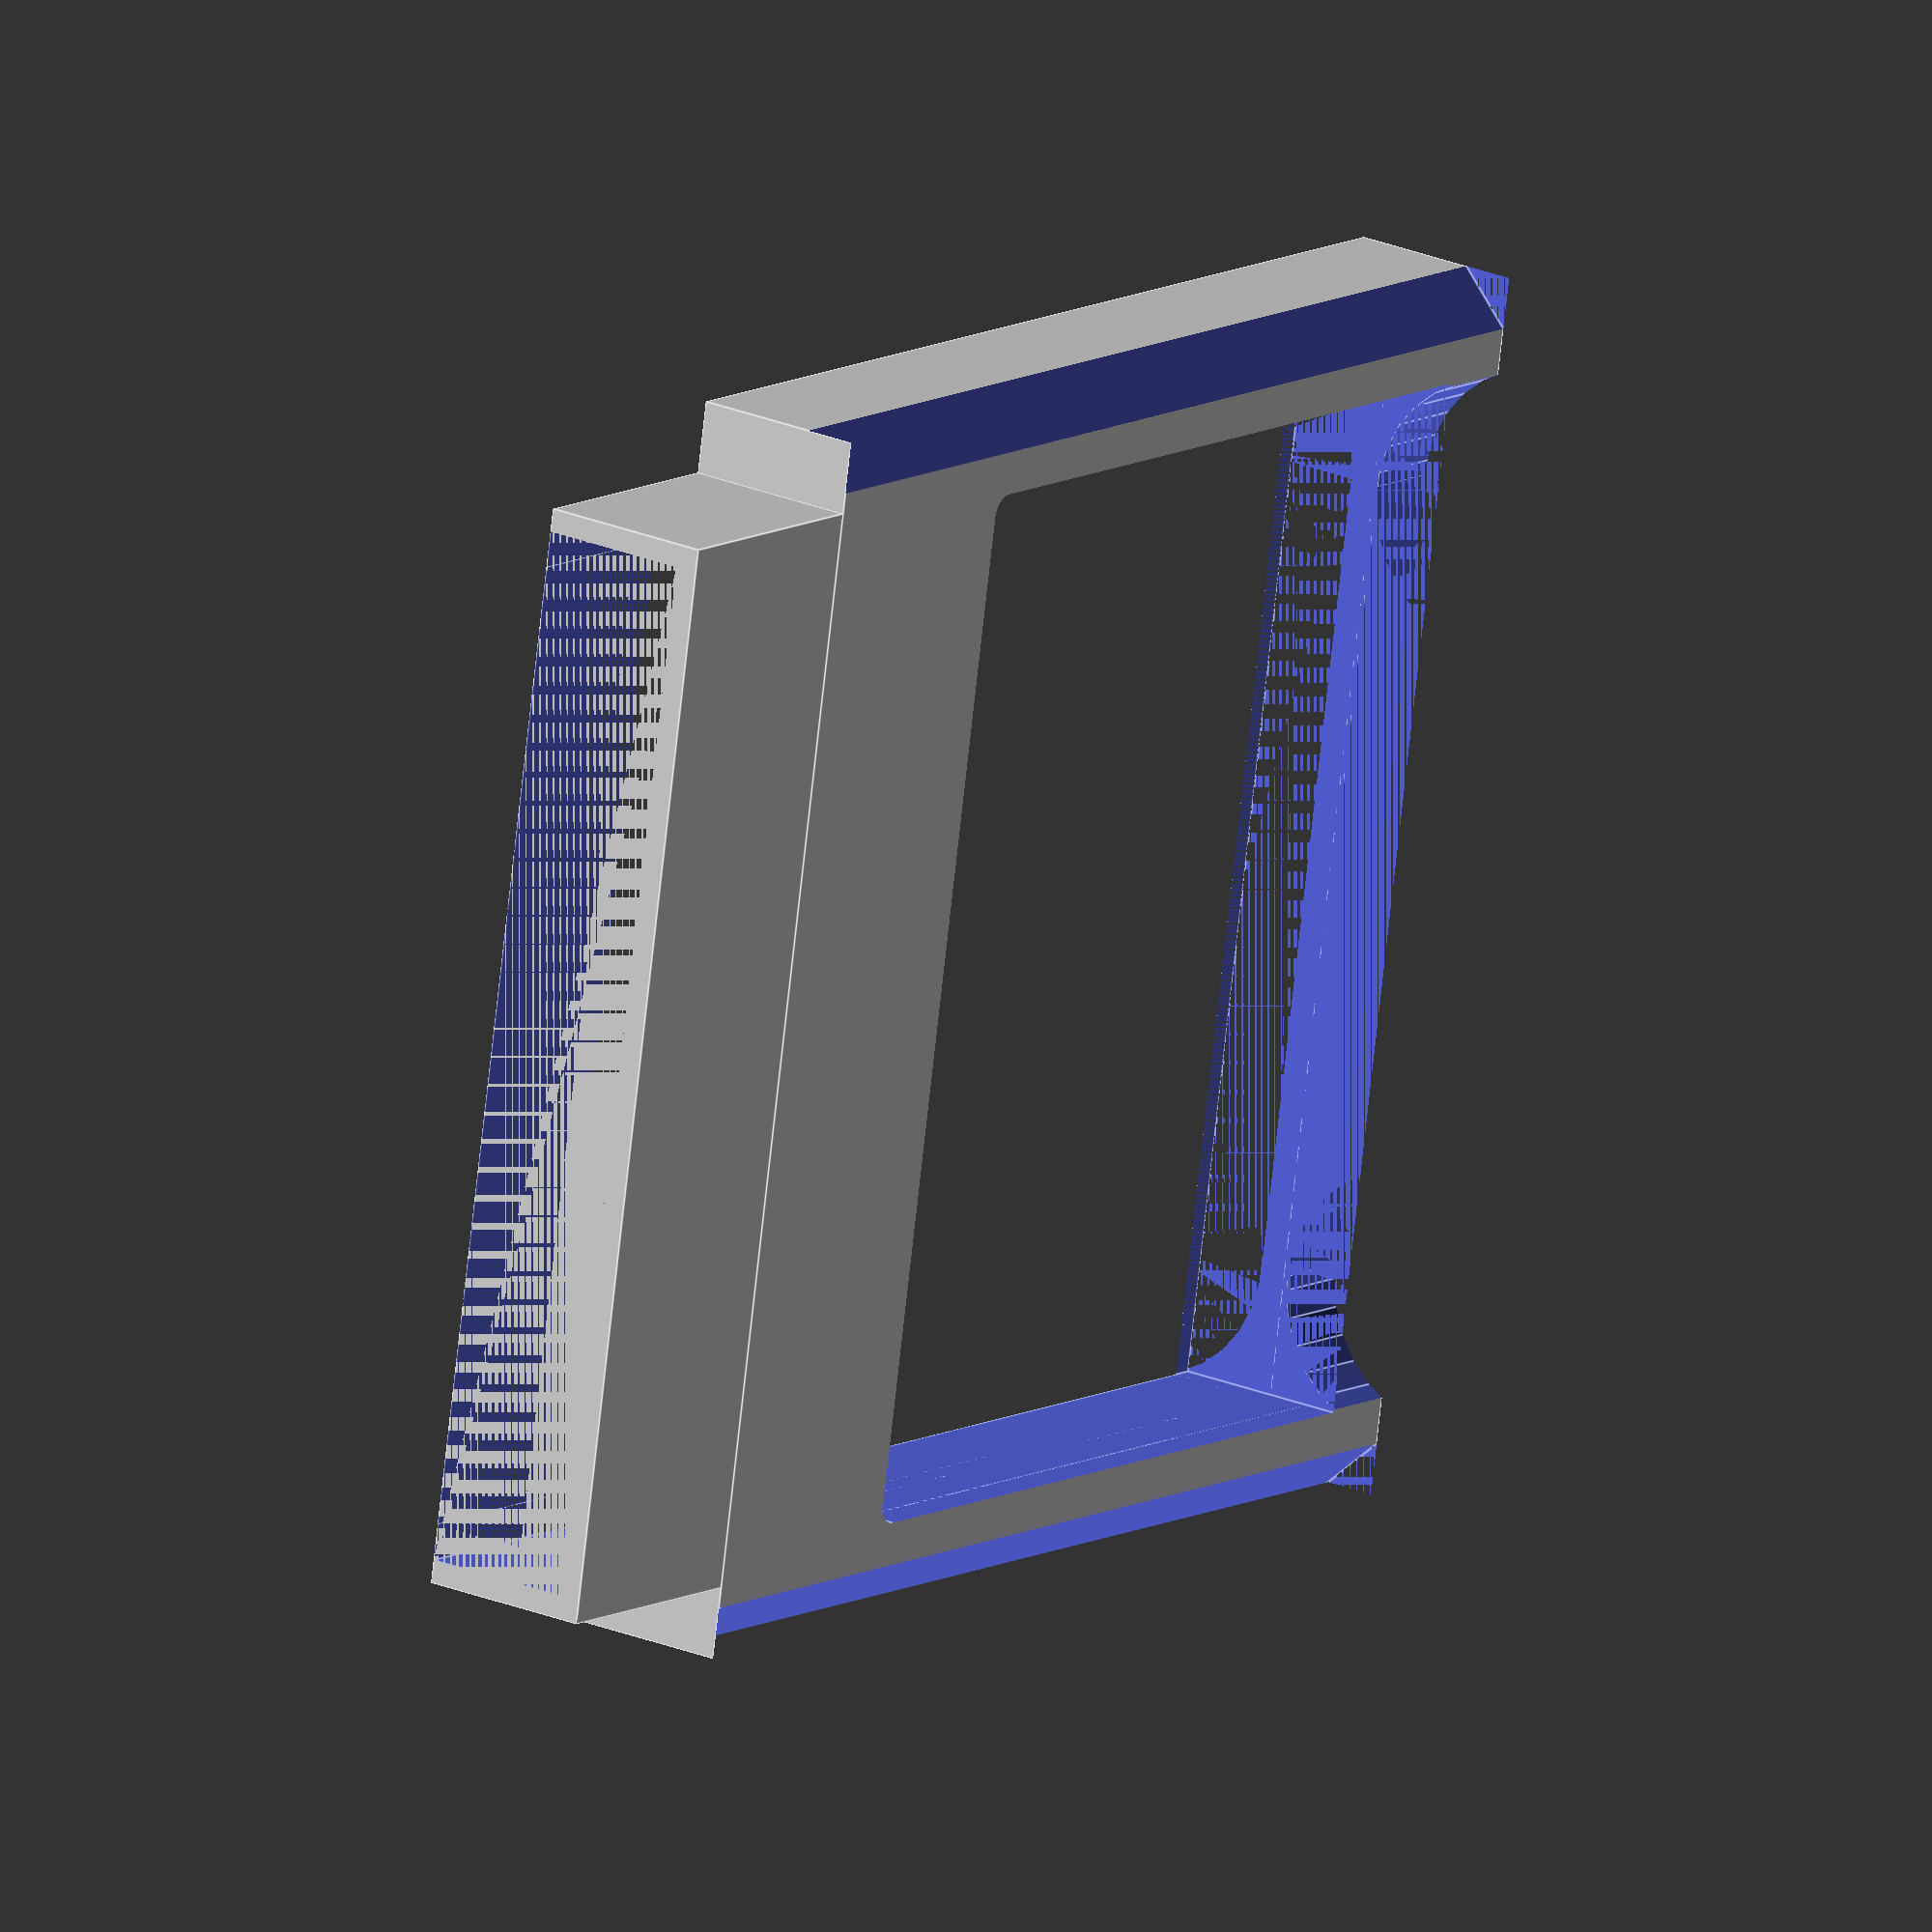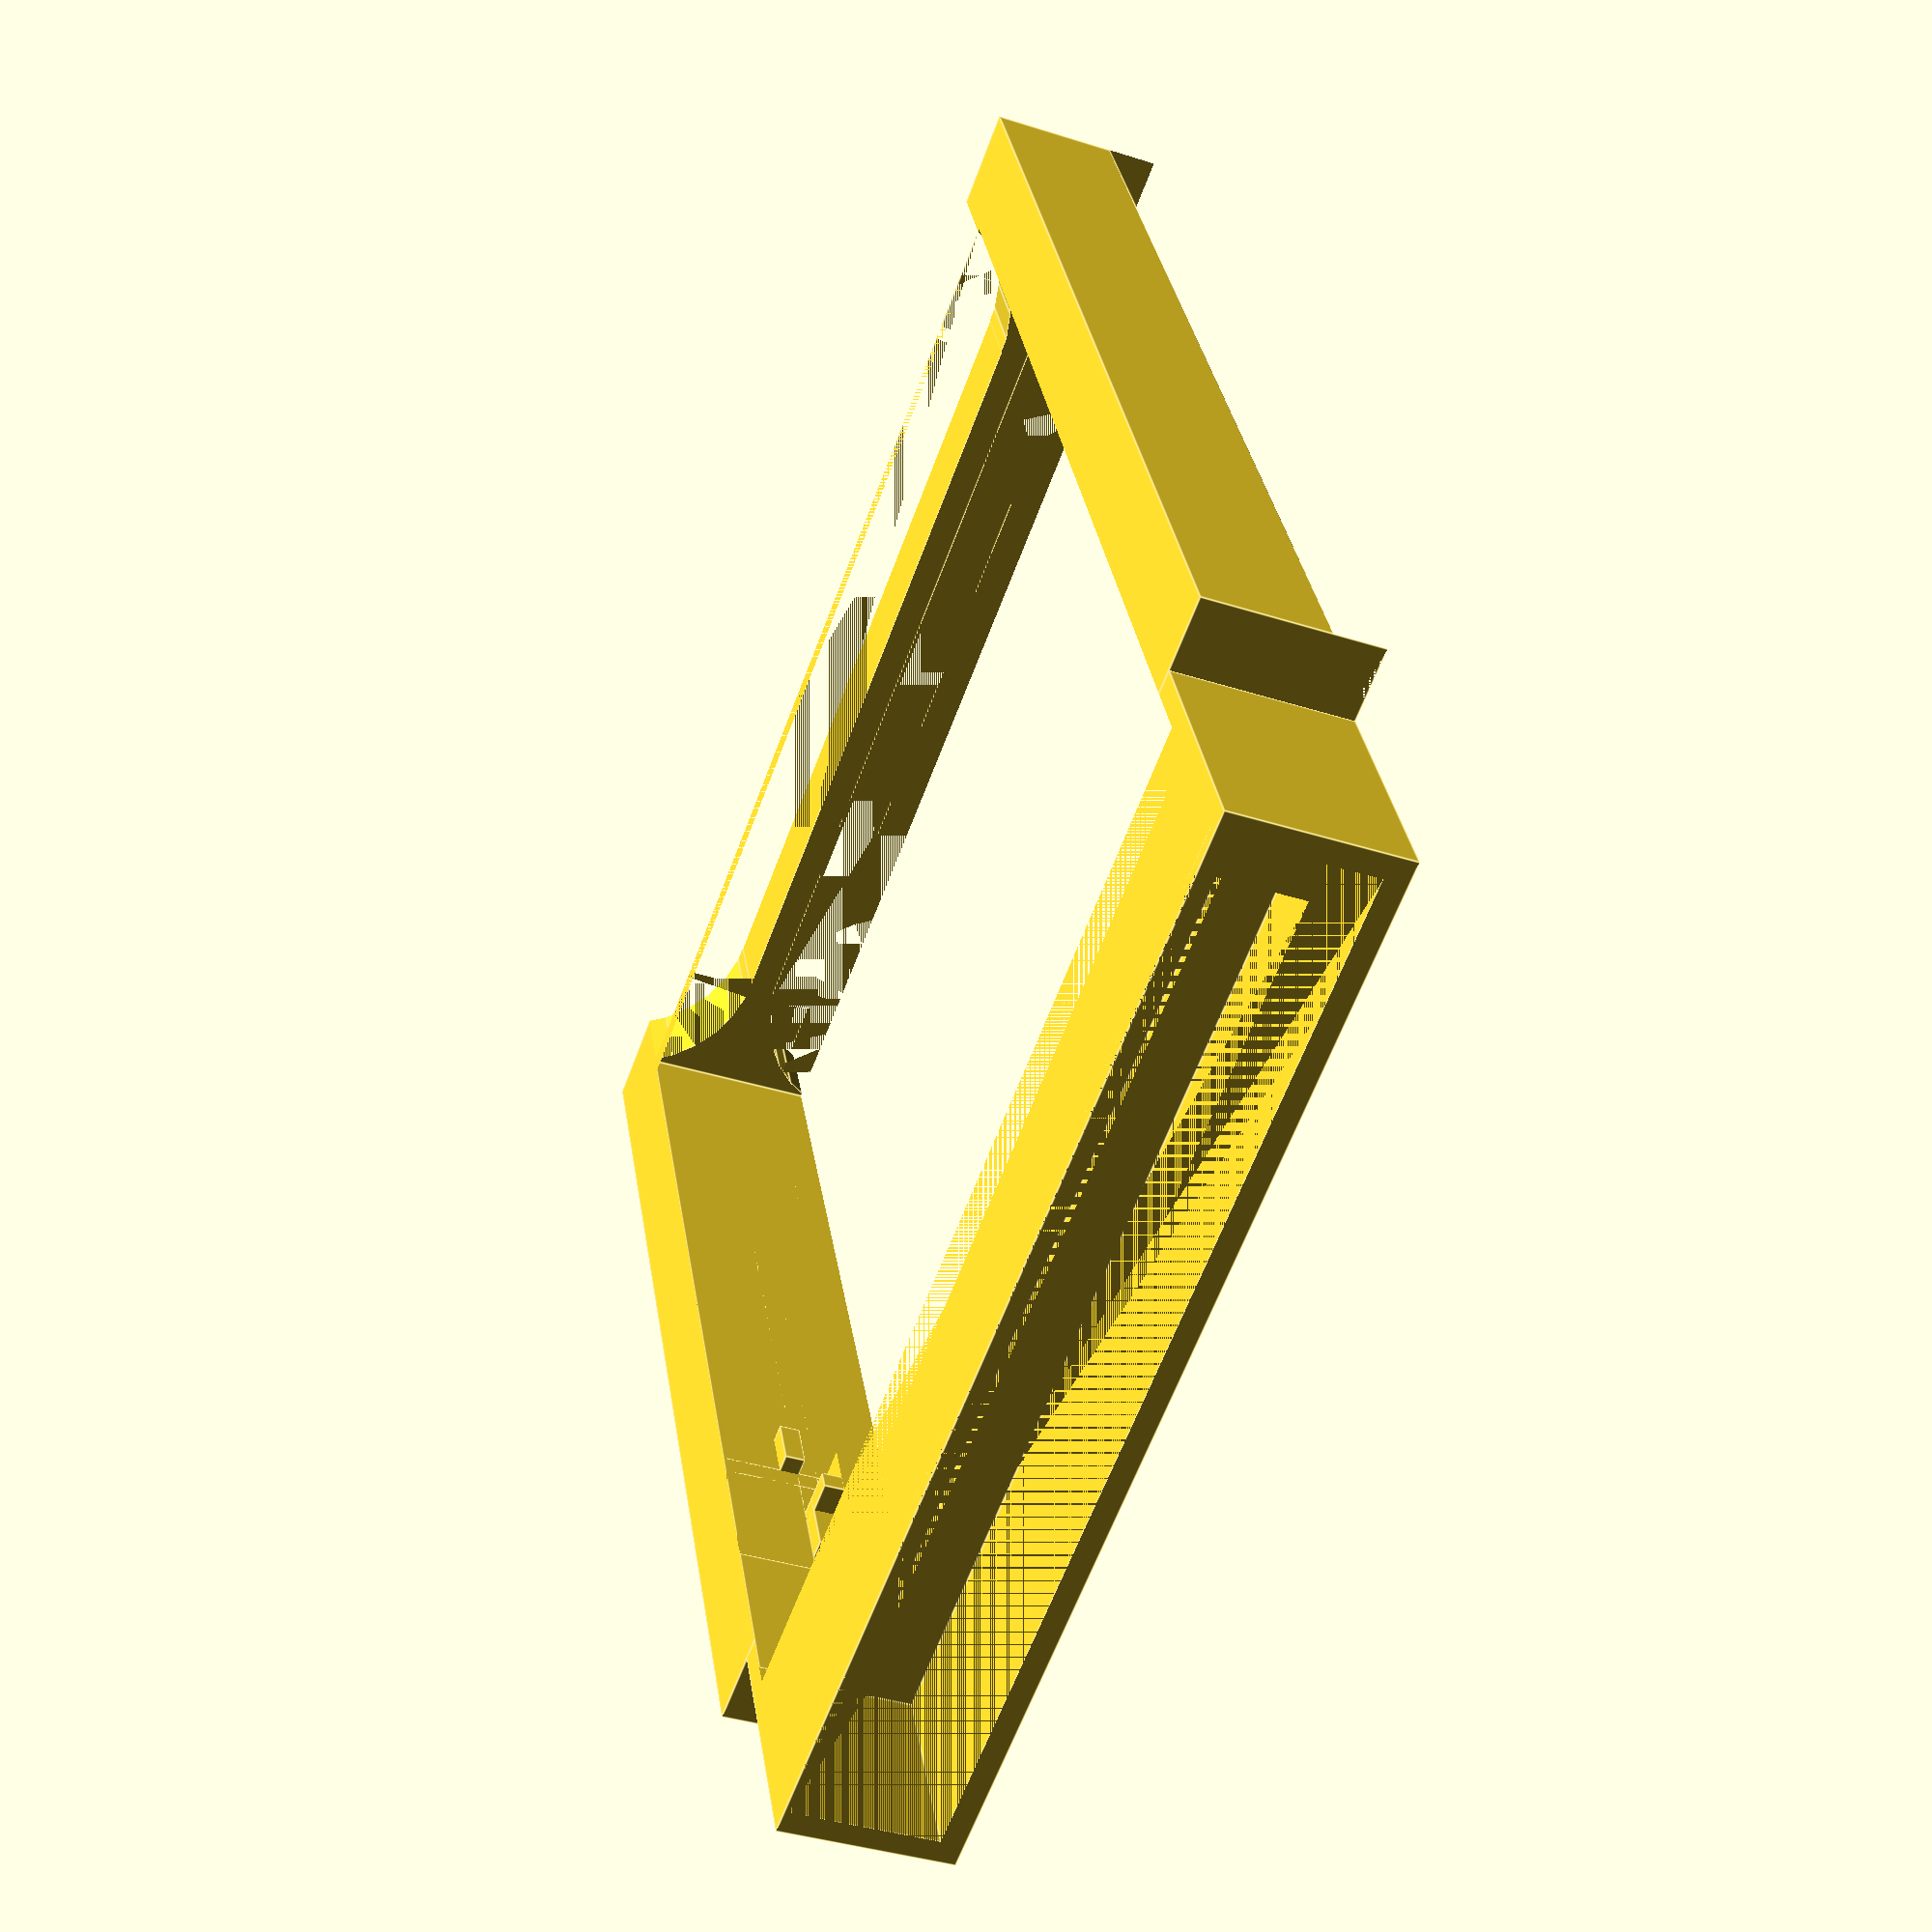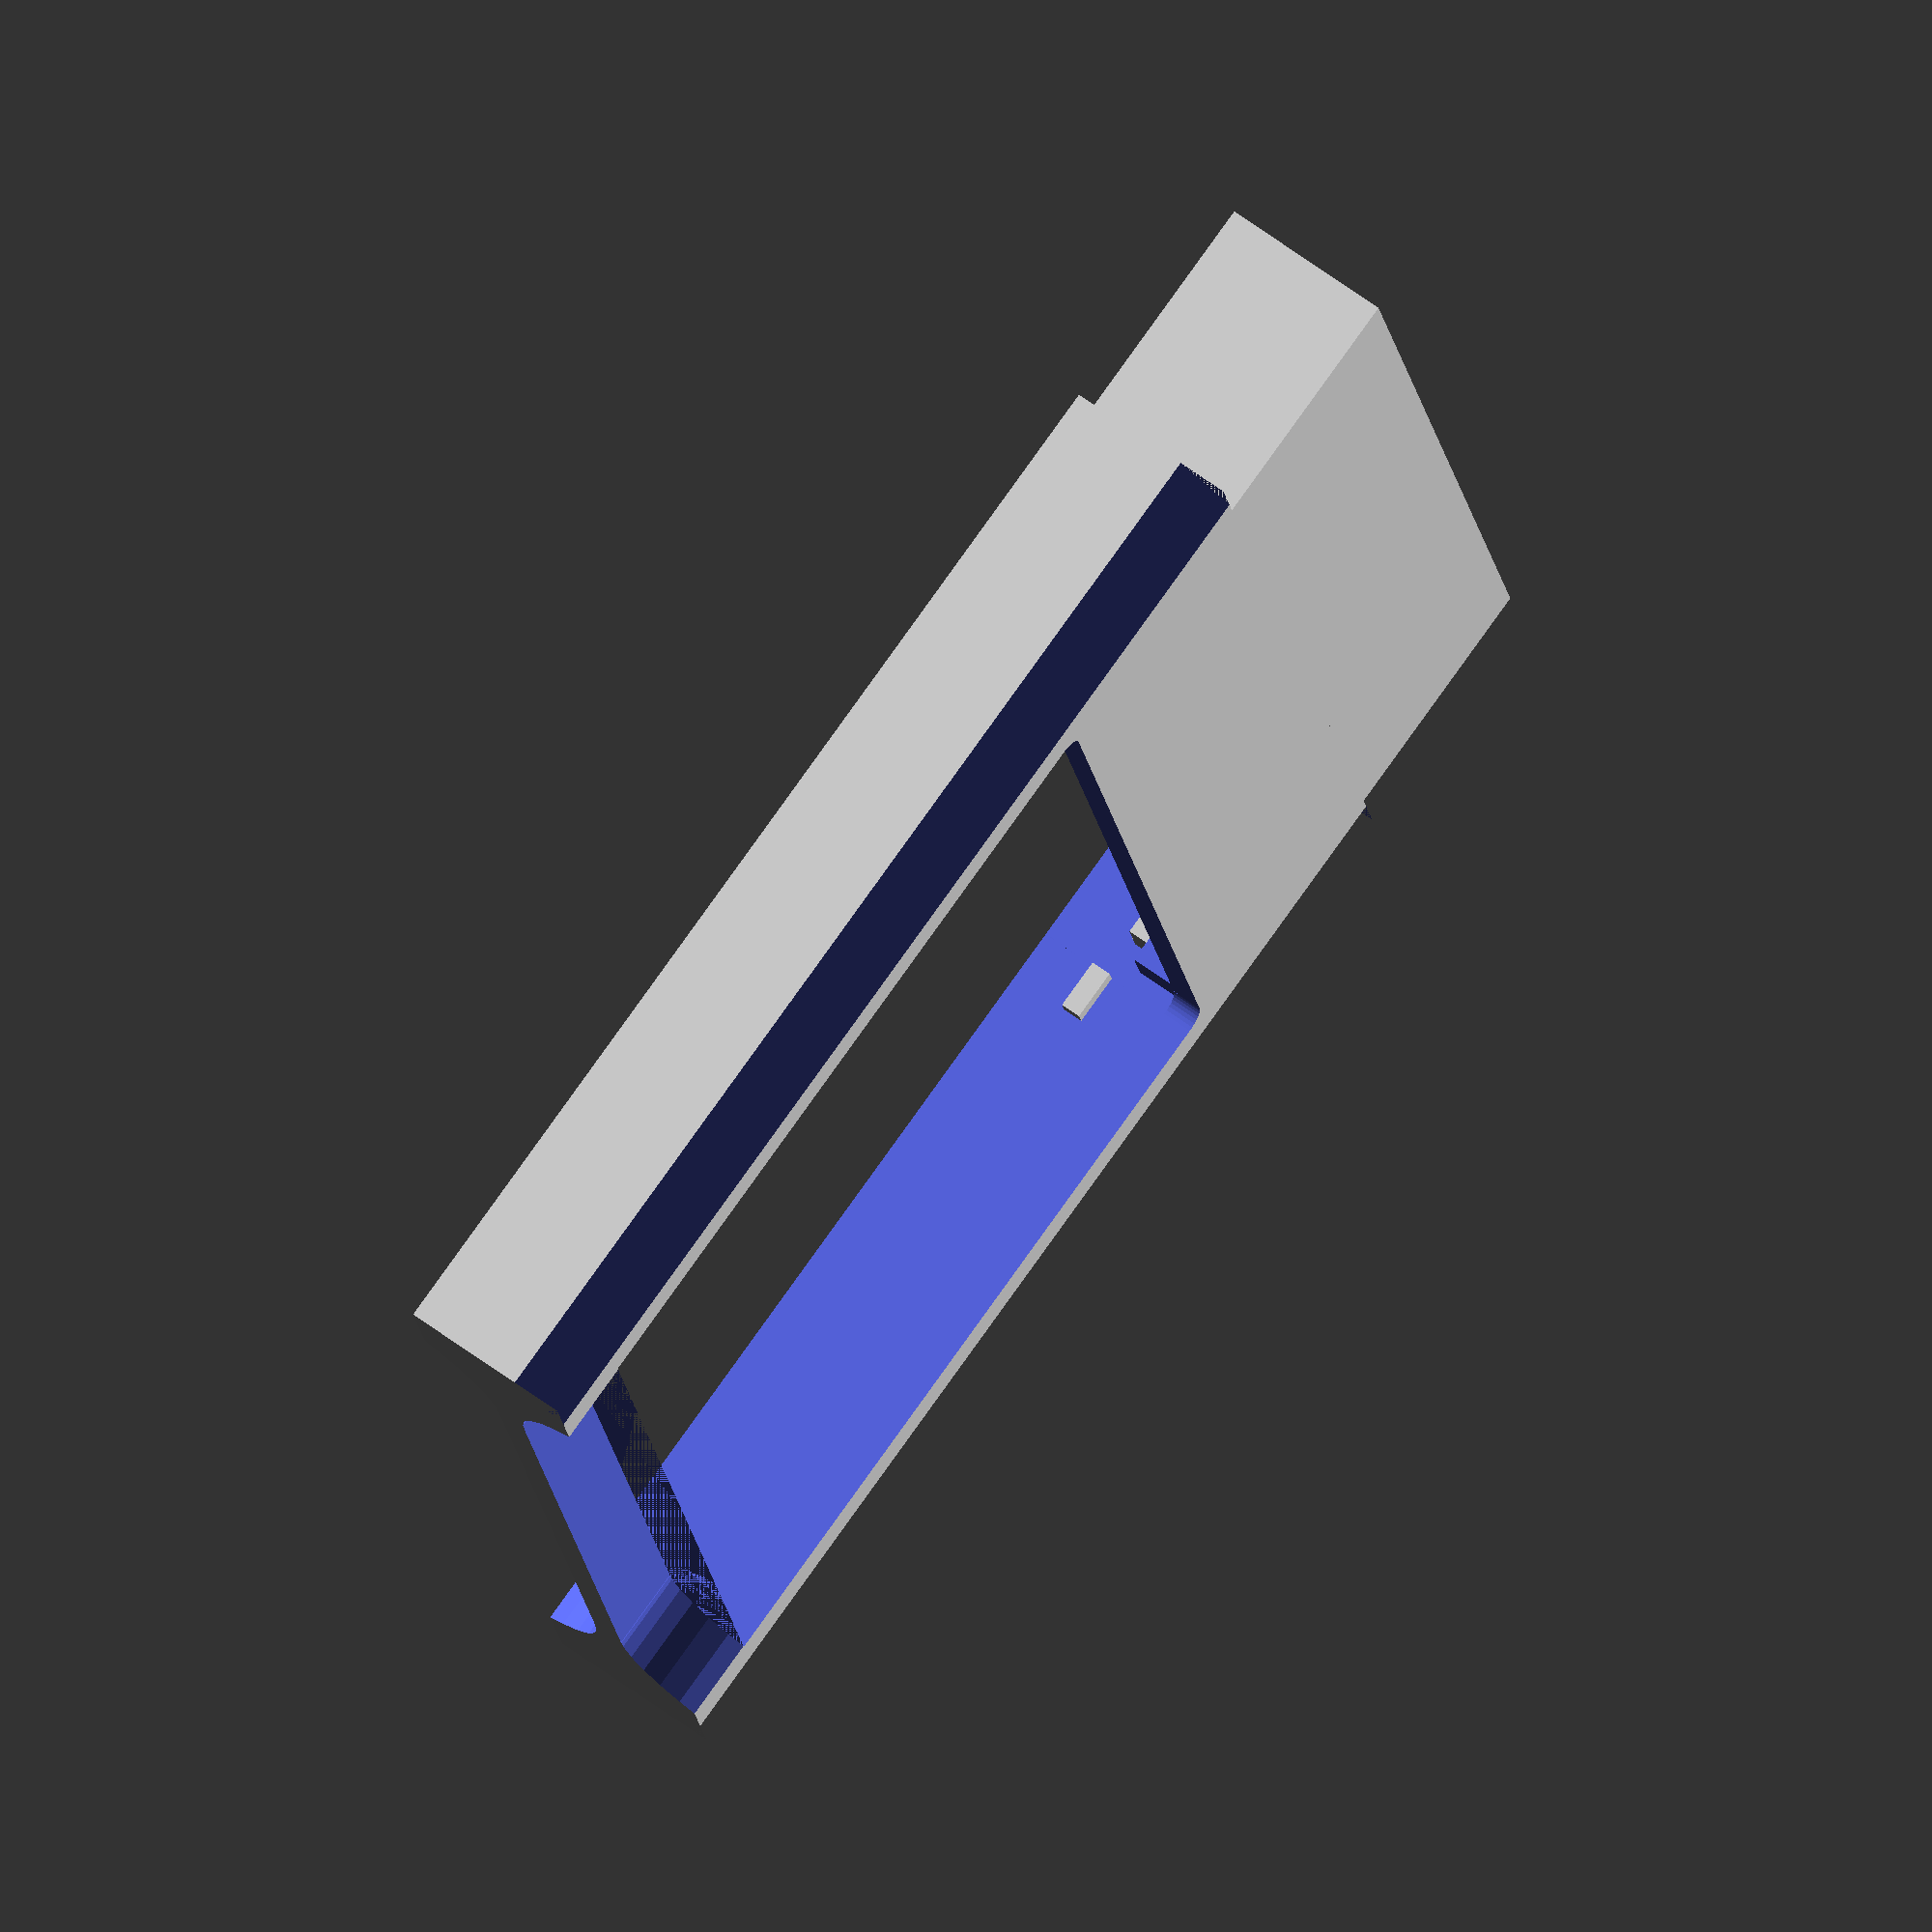
<openscad>
$fn = 30;


// Cartridge body dimensions

$bodyOuterWidth = 120;
$bodyOuterHeight = 109;   // Could be 110?
$bodyOuterDepth = 17;


// Cartridge connection dimensions

$connShellThickness = 2.25;
$connOuterWidth = 106;
$connInnerWidth = $connOuterWidth - (2 * $connShellThickness);
//$connOuterHeight = 17;
$connInnerHeight = $bodyOuterDepth - (2 * $connShellThickness);
$connInnerDepth = 19;
$connOuterDepth = 24;


// PCB dimensions

$pcbThickness = 1.2;   // Increase this value if IC sockets make the cartridge not fit in the console
$pcbInnerWidth = 94.5;    // Slightly larger than measured for better/easier PCB fit
$pcbOuterWidth = 101.5;   // Slightly larger than measured for better/easier PCB fit


module connector() {
    difference() {
        cube([$connOuterWidth, $bodyOuterDepth, $connOuterDepth]);

        translate([$connShellThickness, 0, 0]) {
            cube([$connInnerWidth, $connInnerHeight + $connShellThickness, $connInnerDepth]);
        }
    }
}

module body() {
    difference() {
        cube([$bodyOuterWidth, $bodyOuterDepth, $bodyOuterHeight]);

        // Chamfers on the back of the cartridge
        // NOTE: The angle was guessed to be 45 degrees
        union() {
            translate([$bodyOuterWidth+12, 0, 0]) {
                rotate(45) {
                    cube([100, 100, $bodyOuterHeight]);
                }
            }
            
            translate([-12, 0, 0]) {
                rotate(45) {
                    cube([100, 100, $bodyOuterHeight]);
                }
            }
            
            // Removes the top chamfer because it doesn't have any function and
            // makes the print more difficult.
            //translate([-12, 0, 121]) {
                //rotate(-45, [1, 0, 0]) {
                    //cube([150, 100, $bodyOuterHeight]);
                //}
            //}
        }
    }
}

module cartridgeBody() {
    translate([($bodyOuterWidth - $connOuterWidth) / 2, 0, 0]) {
        connector();
    }

    translate([0, 0, $connOuterDepth]) {
        body();
    }
}

module pcbLeftTab() {
    translate([0, 0, 5]) {
        cube([5, 5, 2]);
    }
    
    cube([2, 5, 7]);
}

module pcbRightTab() {
    scale([-1, 1, 1]) {
        pcbLeftTab();
    }
}

module pcbSlot() {
    translate([($bodyOuterWidth - $pcbInnerWidth) / 2, 0, 0]) {
        cube([$pcbInnerWidth, ($bodyOuterDepth / 2) + $pcbThickness, 20]);
    }

    translate([($bodyOuterWidth - $pcbOuterWidth) / 2, 0, $connInnerDepth + 1]) {
        cube([$pcbOuterWidth, ($bodyOuterDepth / 2) + $pcbThickness, 105]);
    }
    
    translate([($bodyOuterWidth - $pcbOuterWidth) / 2, -2, $connInnerDepth - 1]) {
        cube([$pcbOuterWidth, ($bodyOuterDepth / 2) + $pcbThickness, 105]);
    }
    
    
    // PCB supports
    
    translate([(($bodyOuterWidth + 9.6) - $pcbOuterWidth) / 2, 0, $connInnerDepth + 1]) {
        cube([$pcbOuterWidth - 9.6, $bodyOuterDepth - 3, 105]);
    }
    
    translate([($bodyOuterWidth - $pcbOuterWidth) / 2, 0, $connInnerDepth + 1]) {
        cube([$pcbOuterWidth, $bodyOuterDepth - 3, 17]);
    }
    
    translate([($bodyOuterWidth - $pcbOuterWidth) / 2, 0, $connInnerDepth + 31]) {
        cube([$pcbOuterWidth, $bodyOuterDepth - 3, 75]);
    }
    
    
    // Top hand grip
    
    translate([99, -6, 125]) {
        cylinder(10, 13, 13);
    }
    
    translate([21, -6, 125]) {
        cylinder(10, 13, 13);
    }
    
    translate([21, -6, 125]) {
        cube([78, 13, 13]);
    }
    
    translate([99, 23, 125]) {
        cylinder(10, 13, 13);
    }
    
    translate([21, 23, 125]) {
        cylinder(10, 13, 13);
    }
    
    translate([21, 10, 125]) {
        cube([78, 13, 13]);
    }
    
    
    // Back cut-out
    
    $backHoleX = 11.25;
    $backHoleZ = 52;
    $backHoleWidth = $pcbOuterWidth - 4;
    $backHoleHeight = 73;
    $backHoleCornerRad = 2;
    
    
    translate([$backHoleX, 20, $backHoleZ]) {
        rotate(90, [1, 0, 0]) {
            cylinder(20, $backHoleCornerRad, $backHoleCornerRad);
        }
    }
    
    translate([$backHoleX + $backHoleWidth, 20, $backHoleZ]) {
        rotate(90, [1, 0, 0]) {
            cylinder(20, $backHoleCornerRad, $backHoleCornerRad);
        }
    }
    
    translate([$backHoleX - $backHoleCornerRad, 0, $backHoleZ]) {
        cube([$backHoleWidth + (2 * $backHoleCornerRad), 20, $backHoleHeight]);
    }
    
    translate([$backHoleX, 0, $backHoleZ - $backHoleCornerRad]) {
        cube([$backHoleWidth, 20, $backHoleHeight]);
    }
}


module cartridge() {

    difference() {
        cartridgeBody();

        pcbSlot();
    }


// Retaining bases

    translate([9, ($bodyOuterDepth / 2) + $pcbThickness - 2, 39]) {
        pcbLeftTab();
    }

    translate([111, ($bodyOuterDepth / 2) + $pcbThickness - 2, 41]) {
        pcbRightTab();
    }


    // Retaining clips

    translate([109, 5.8, 52]) {
        cube([2, 2, 5]);
    }

    translate([9, 5.8, 52]) {
        cube([2, 2, 5]);
    }
}

translate([0, 0, $bodyOuterDepth]) {
    rotate(-90, [1, 0, 0]) {
        cartridge();
    }
}
</openscad>
<views>
elev=156.7 azim=79.2 roll=54.3 proj=o view=edges
elev=218.0 azim=157.4 roll=112.1 proj=p view=edges
elev=294.5 azim=101.5 roll=126.3 proj=o view=solid
</views>
